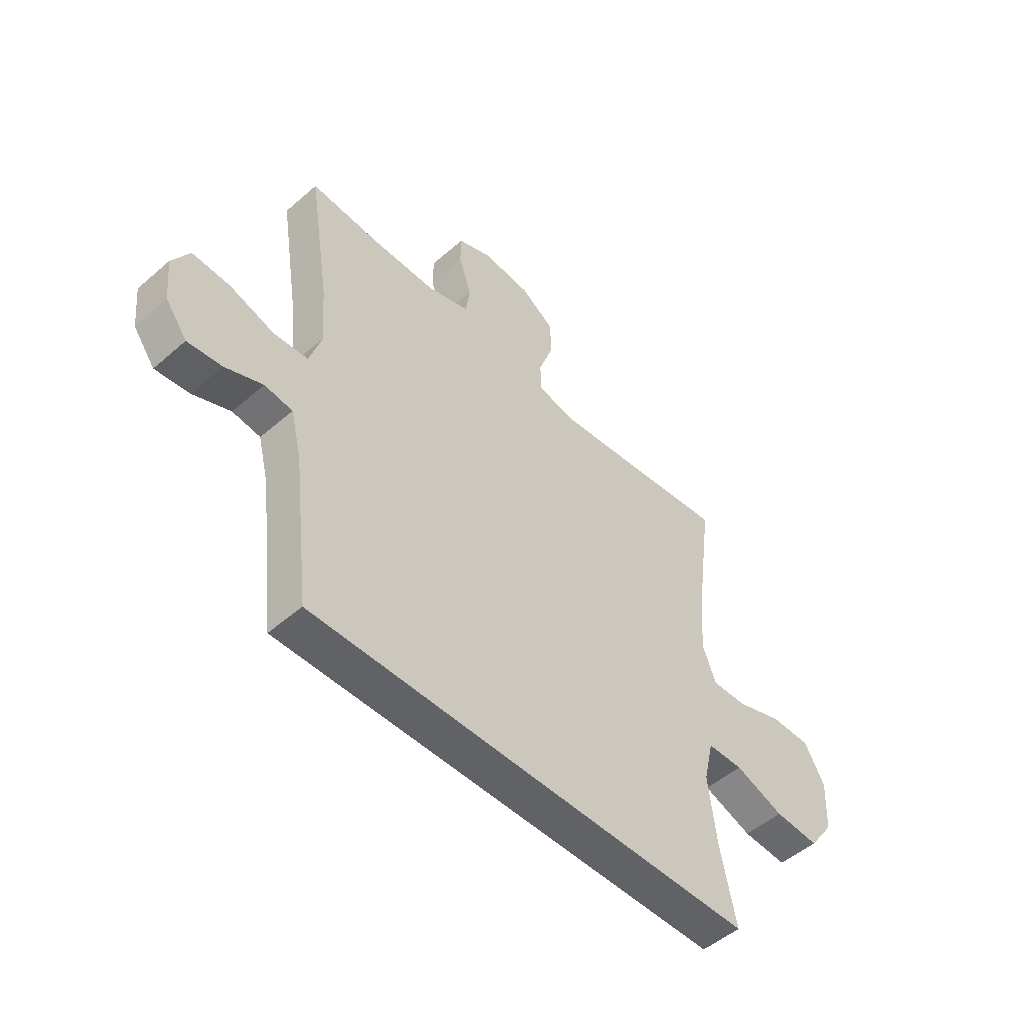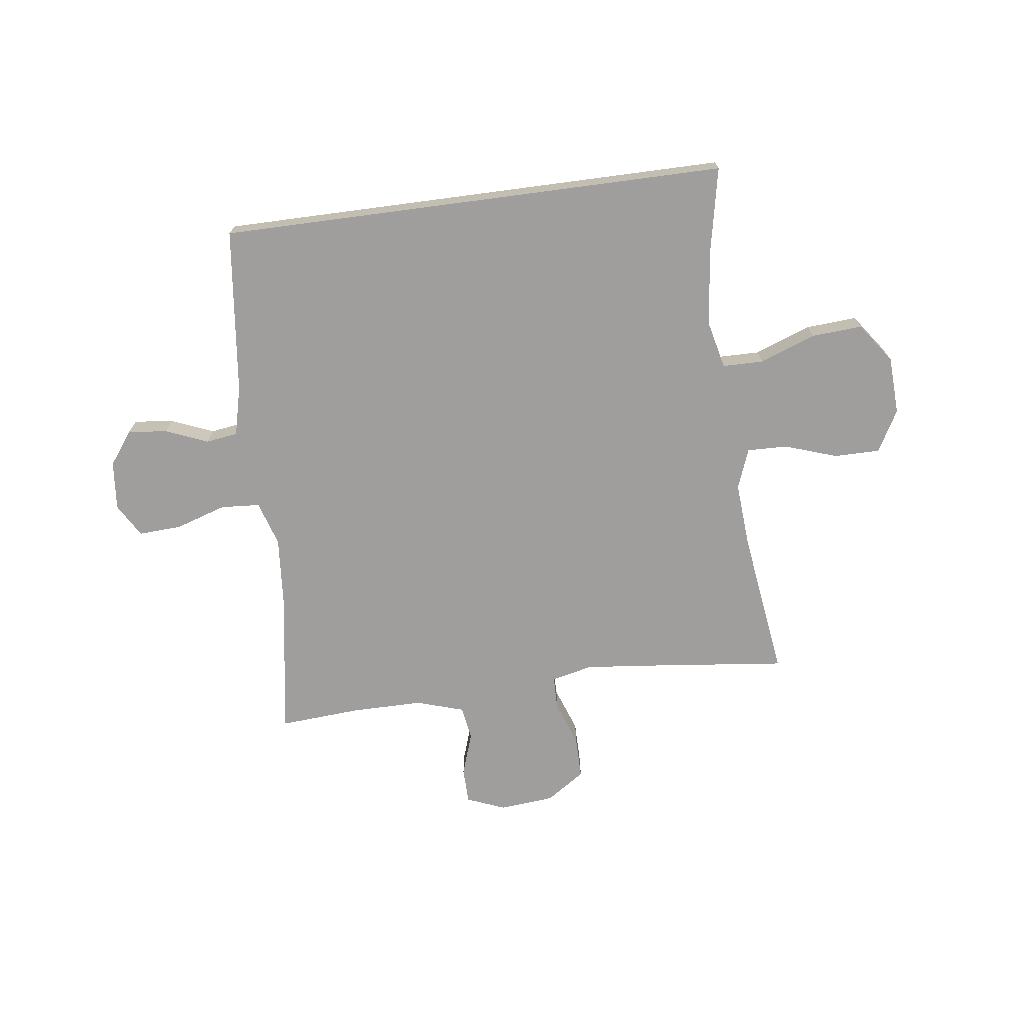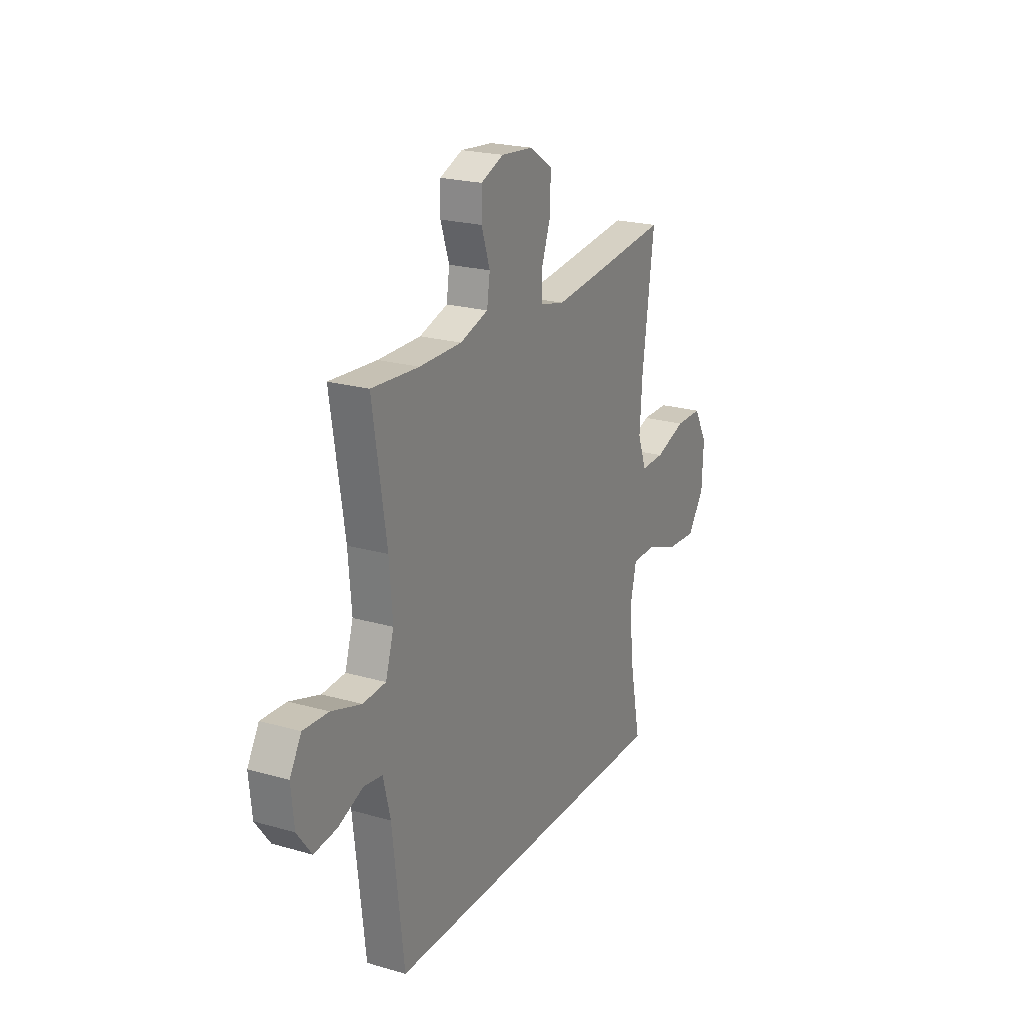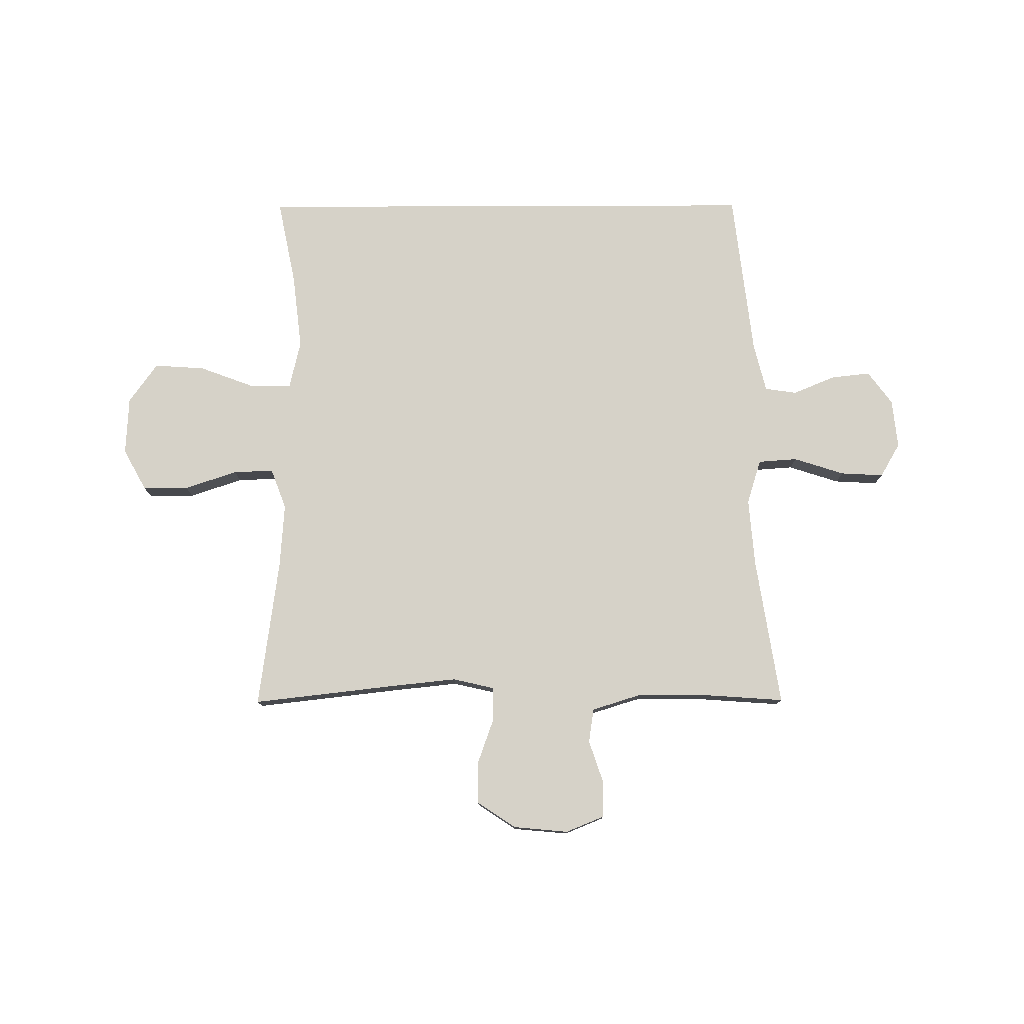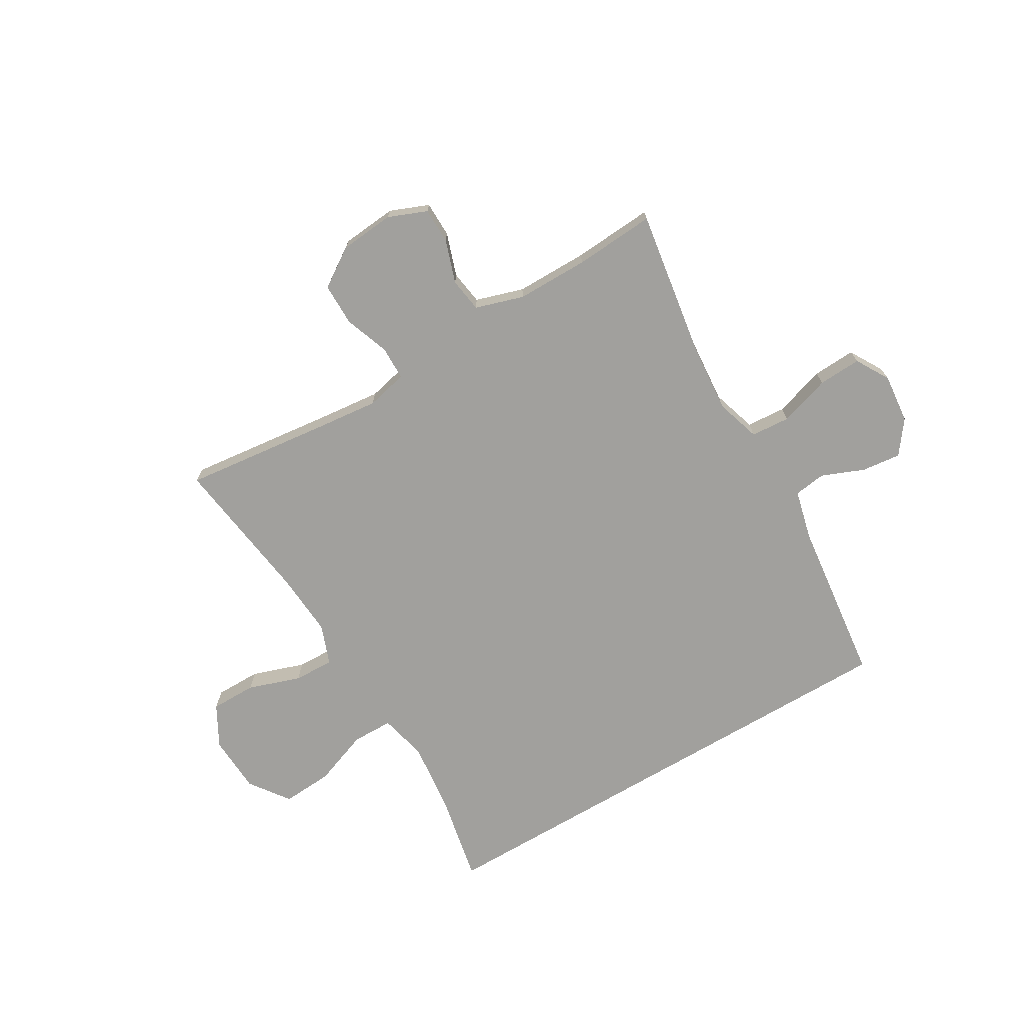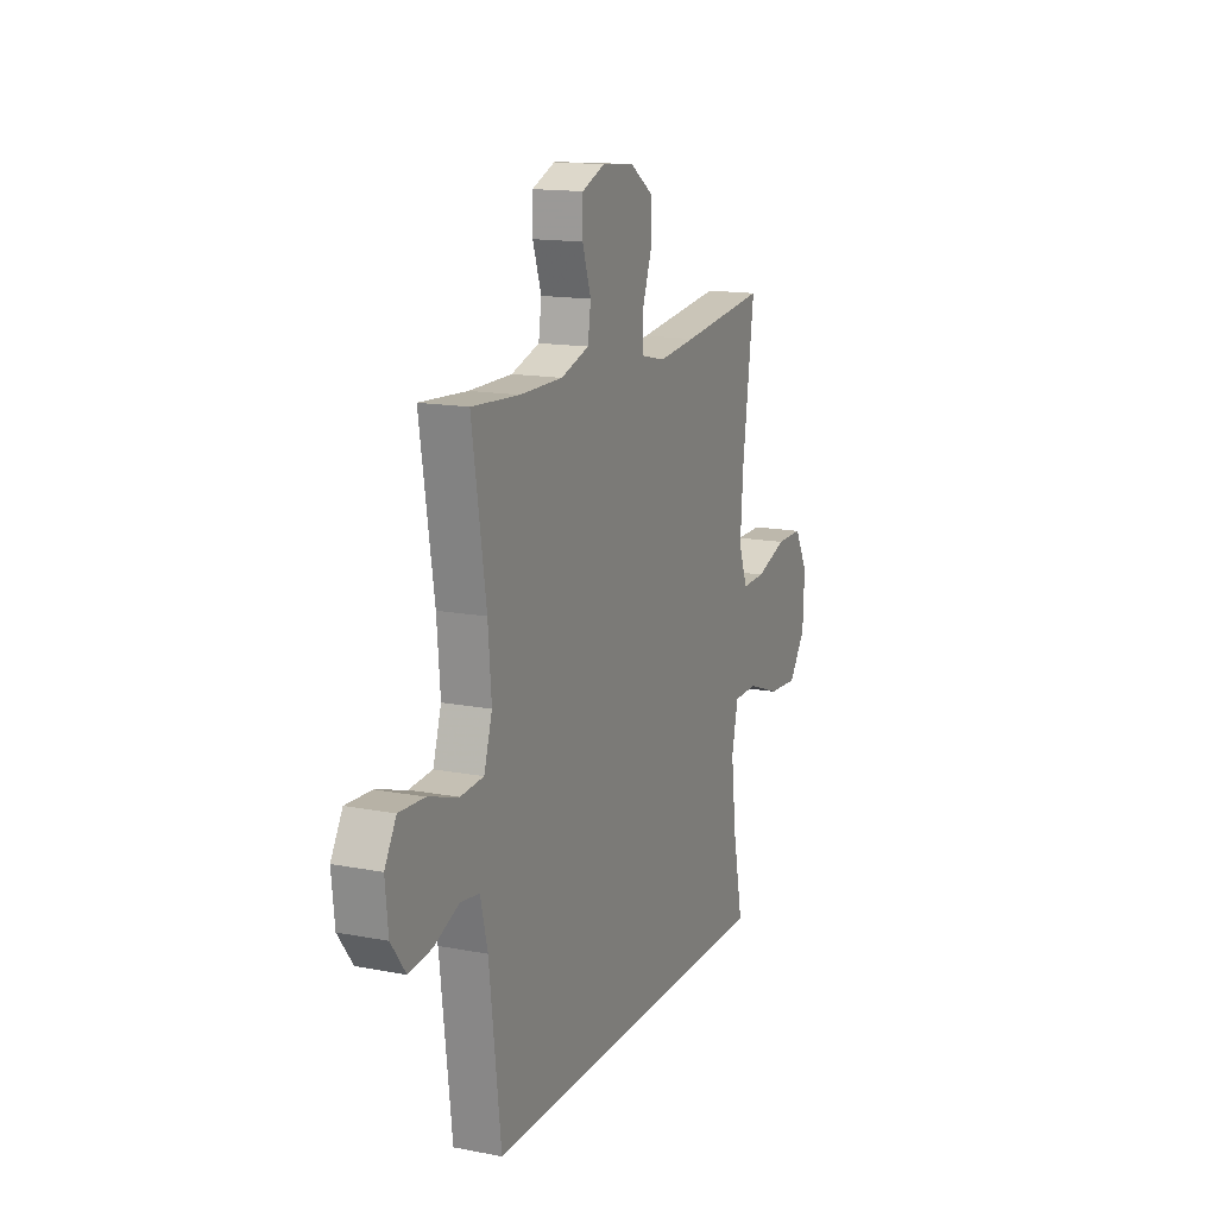
<metadata>
{"format":"obj","ext":"obj","renderer":"f3d","projection":"perspective","resolution":1024,"background":"white","views":[{"elev":-50.6,"azim":133.6,"up":"+Z"},{"elev":-71.0,"azim":-172.4,"up":"+Y"},{"elev":21.9,"azim":116.7,"up":"+Z"},{"elev":78.0,"azim":-0.2,"up":"+Y"},{"elev":-71.6,"azim":30.6,"up":"+Y"},{"elev":14.9,"azim":112.5,"up":"+Z"}]}
</metadata>
<code>
v 0.5 0.07 0.5
v 0.458 0.07 0.233
v 0.448 0.07 0.112
v 0.473 0.07 0.032
v 0.543 0.07 0.027
v 0.634 0.07 0.056
v 0.711 0.07 0.06
v 0.746 0.07 0
v 0.737 0.07 -0.088
v 0.693 0.07 -0.147
v 0.623 0.07 -0.139
v 0.547 0.07 -0.108
v 0.49 0.07 -0.116
v 0.468 0.07 -0.205
v 0.433 0.07 -0.5
v -0.479 0.07 -0.5
v -0.448 0.07 -0.347
v -0.432 0.07 -0.212
v -0.452 0.07 -0.126
v -0.525 0.07 -0.125
v -0.625 0.07 -0.162
v -0.716 0.07 -0.168
v -0.767 0.07 -0.097
v -0.772 0.07 0.007
v -0.731 0.07 0.081
v -0.649 0.07 0.081
v -0.555 0.07 0.049
v -0.483 0.07 0.047
v -0.456 0.07 0.119
v -0.464 0.07 0.234
v -0.5 0.07 0.5
v -0.239 0.07 0.47
v -0.125 0.07 0.458
v -0.051 0.07 0.475
v -0.05 0.07 0.535
v -0.079 0.07 0.616
v -0.079 0.07 0.692
v -0.01 0.07 0.738
v 0.088 0.07 0.747
v 0.157 0.07 0.719
v 0.158 0.07 0.655
v 0.132 0.07 0.578
v 0.141 0.07 0.517
v 0.227 0.07 0.49
v 0.356 0.07 0.49
v 0.5 0 0.5
v 0.458 0 0.233
v 0.448 0 0.112
v 0.473 0 0.032
v 0.543 0 0.027
v 0.634 0 0.056
v 0.711 0 0.06
v 0.746 0 0
v 0.737 0 -0.088
v 0.693 0 -0.147
v 0.623 0 -0.139
v 0.547 0 -0.108
v 0.49 0 -0.116
v 0.468 0 -0.205
v 0.433 0 -0.5
v -0.479 0 -0.5
v -0.448 0 -0.347
v -0.432 0 -0.212
v -0.452 0 -0.126
v -0.525 0 -0.125
v -0.625 0 -0.162
v -0.716 0 -0.168
v -0.767 0 -0.097
v -0.772 0 0.007
v -0.731 0 0.081
v -0.649 0 0.081
v -0.555 0 0.049
v -0.483 0 0.047
v -0.456 0 0.119
v -0.464 0 0.234
v -0.5 0 0.5
v -0.239 0 0.47
v -0.125 0 0.458
v -0.051 0 0.475
v -0.05 0 0.535
v -0.079 0 0.616
v -0.079 0 0.692
v -0.01 0 0.738
v 0.088 0 0.747
v 0.157 0 0.719
v 0.158 0 0.655
v 0.132 0 0.578
v 0.141 0 0.517
v 0.227 0 0.49
v 0.356 0 0.49
f 39 40 41 42
f 39 42 43
f 38 39 43
f 35 36 37 38
f 34 35 38 43
f 33 34 43 44
f 30 31 32
f 29 30 32 33
f 28 29 33 44
f 24 25 26 27
f 24 27 28
f 23 24 28
f 20 21 22 23
f 19 20 23 28
f 18 19 28 44
f 14 15 16 17
f 13 14 17 18
f 12 13 18 44
f 5 6 7 8
f 4 5 8 9
f 45 1 2
f 45 2 3
f 44 45 3
f 4 9 10 11
f 4 11 12
f 44 3 4
f 4 12 44
f 87 86 85 84
f 88 87 84
f 88 84 83
f 83 82 81 80
f 88 83 80 79
f 89 88 79 78
f 77 76 75
f 78 77 75 74
f 89 78 74 73
f 72 71 70 69
f 73 72 69
f 73 69 68
f 68 67 66 65
f 73 68 65 64
f 89 73 64 63
f 62 61 60 59
f 63 62 59 58
f 89 63 58 57
f 53 52 51 50
f 54 53 50 49
f 47 46 90
f 48 47 90
f 48 90 89
f 56 55 54 49
f 57 56 49
f 49 48 89
f 89 57 49
f 1 46 47 2
f 2 47 48 3
f 3 48 49 4
f 4 49 50 5
f 5 50 51 6
f 6 51 52 7
f 7 52 53 8
f 8 53 54 9
f 9 54 55 10
f 10 55 56 11
f 11 56 57 12
f 12 57 58 13
f 13 58 59 14
f 14 59 60 15
f 15 60 61 16
f 16 61 62 17
f 17 62 63 18
f 18 63 64 19
f 19 64 65 20
f 20 65 66 21
f 21 66 67 22
f 22 67 68 23
f 23 68 69 24
f 24 69 70 25
f 25 70 71 26
f 26 71 72 27
f 27 72 73 28
f 28 73 74 29
f 29 74 75 30
f 30 75 76 31
f 31 76 77 32
f 32 77 78 33
f 33 78 79 34
f 34 79 80 35
f 35 80 81 36
f 36 81 82 37
f 37 82 83 38
f 38 83 84 39
f 39 84 85 40
f 40 85 86 41
f 41 86 87 42
f 42 87 88 43
f 43 88 89 44
f 44 89 90 45
f 45 90 46 1

</code>
